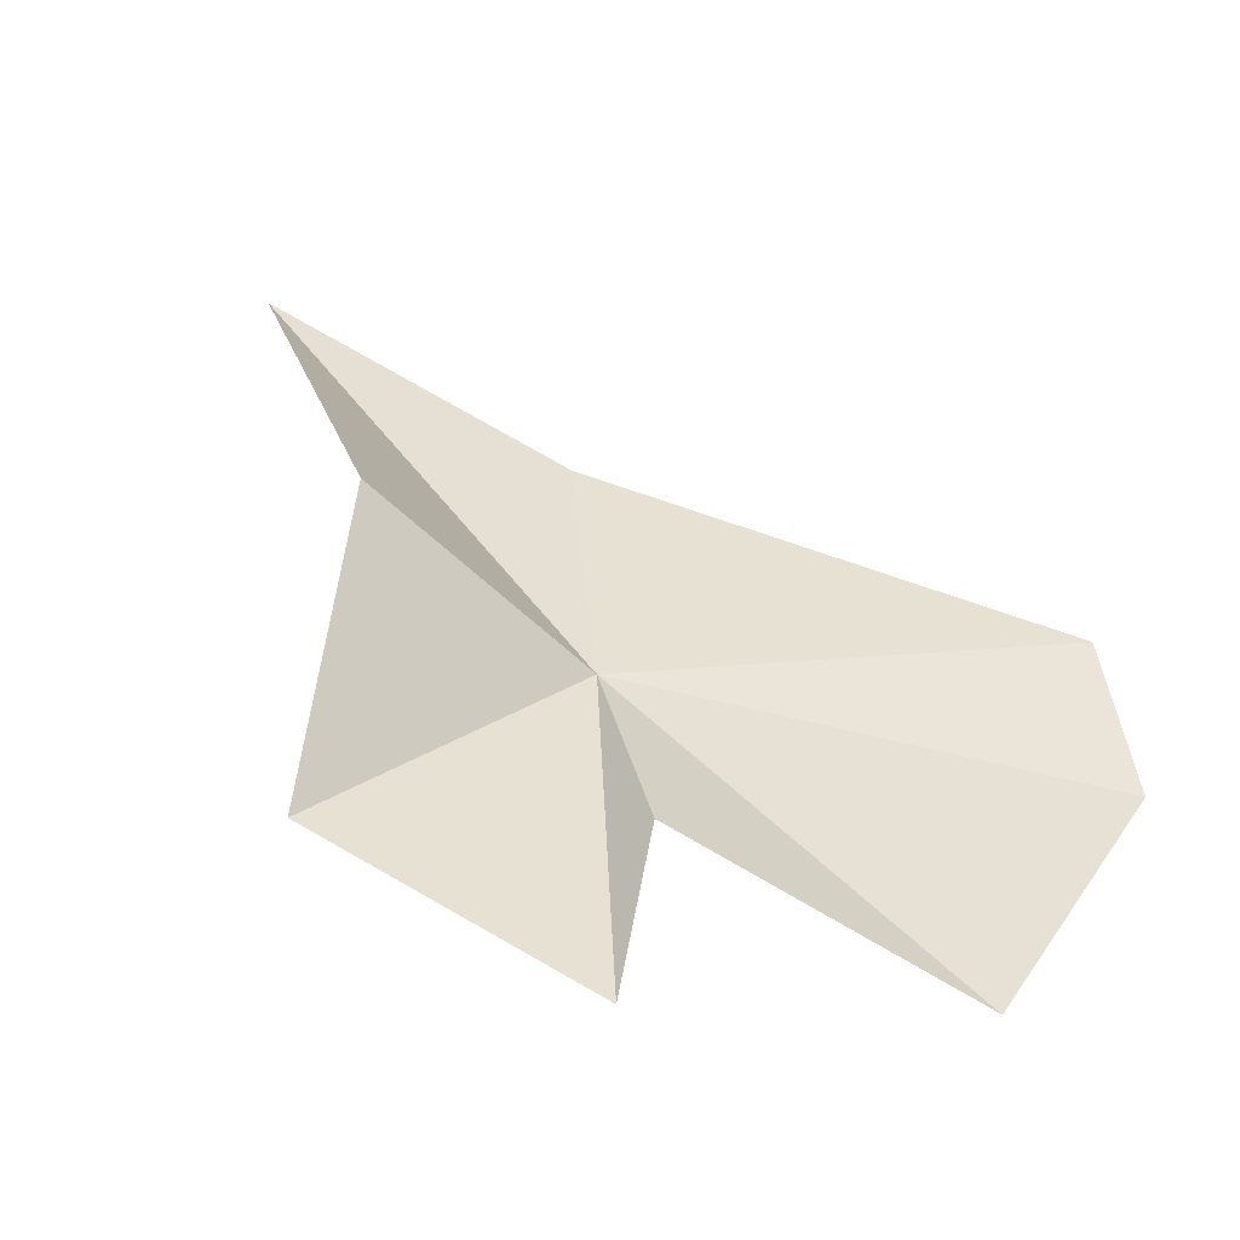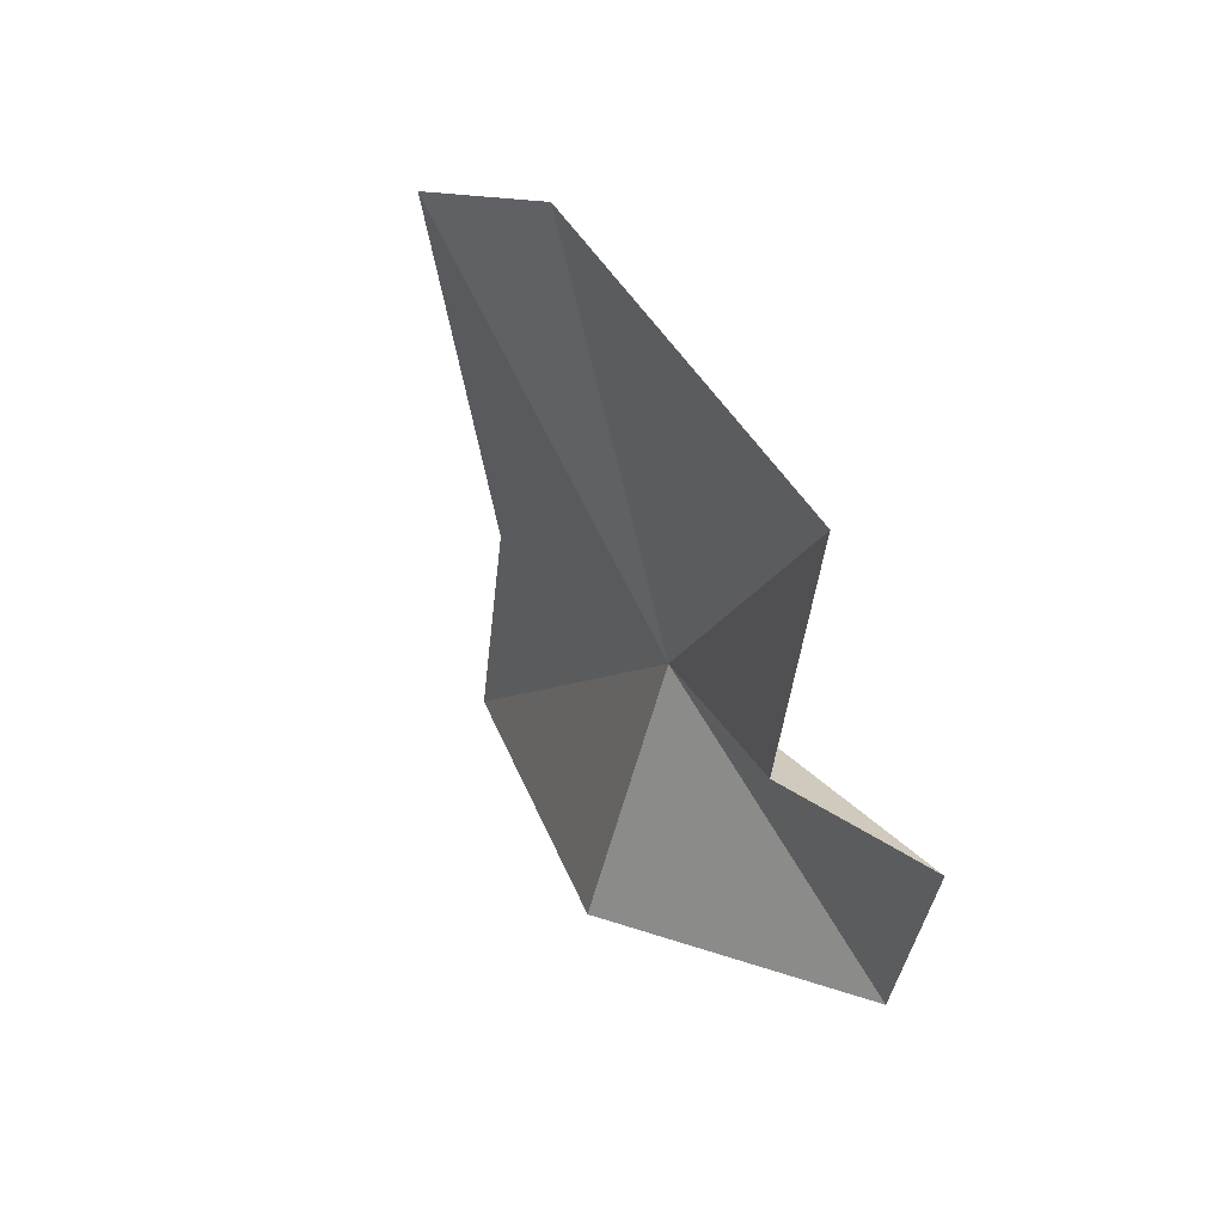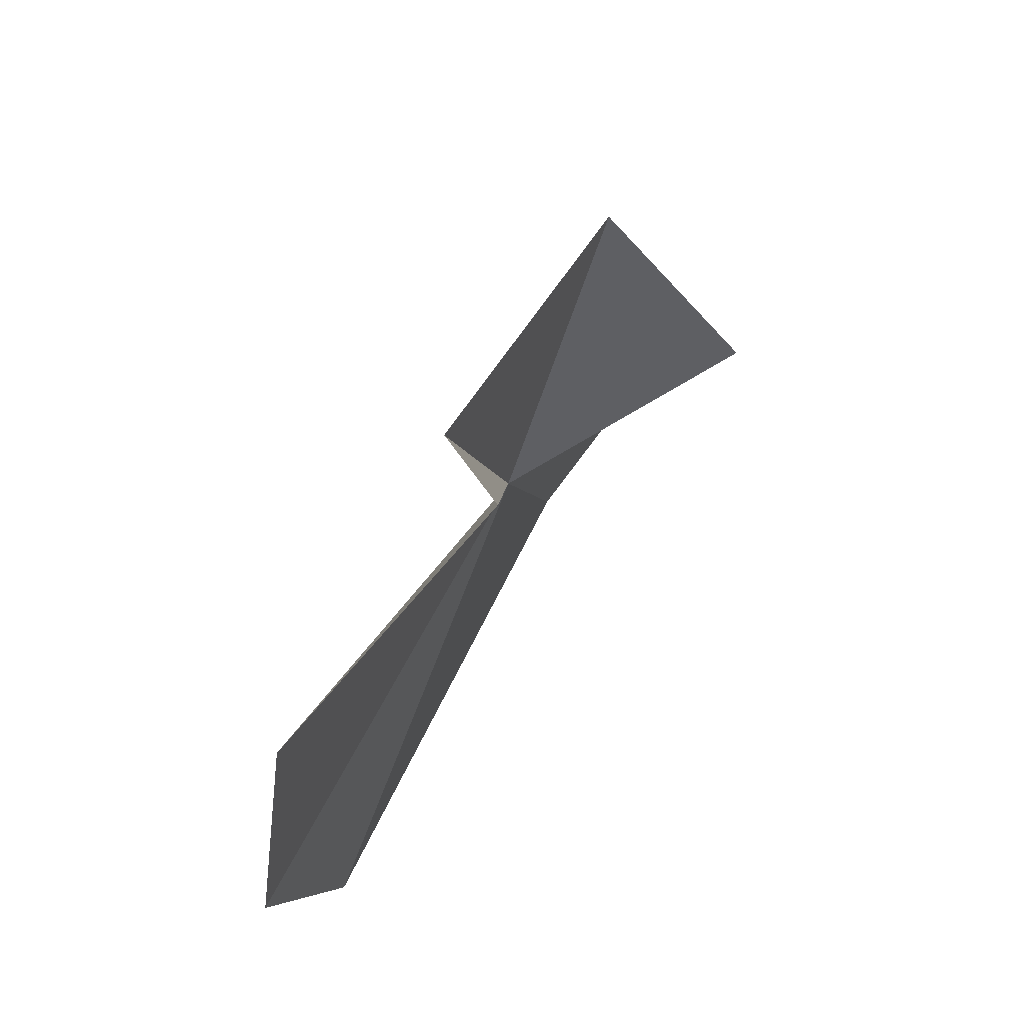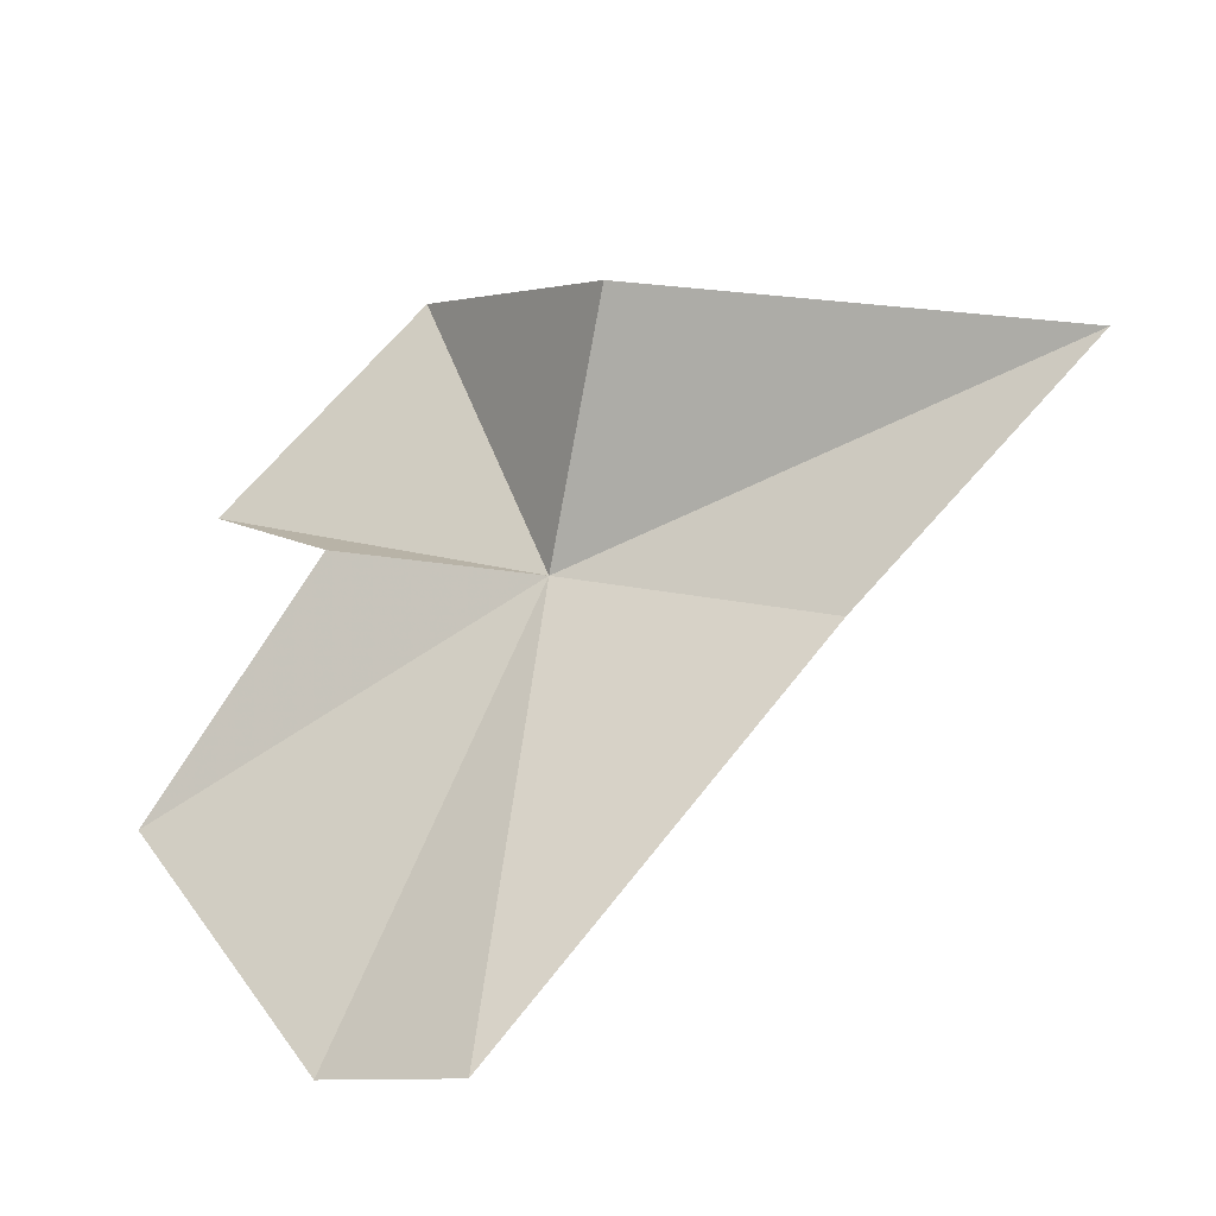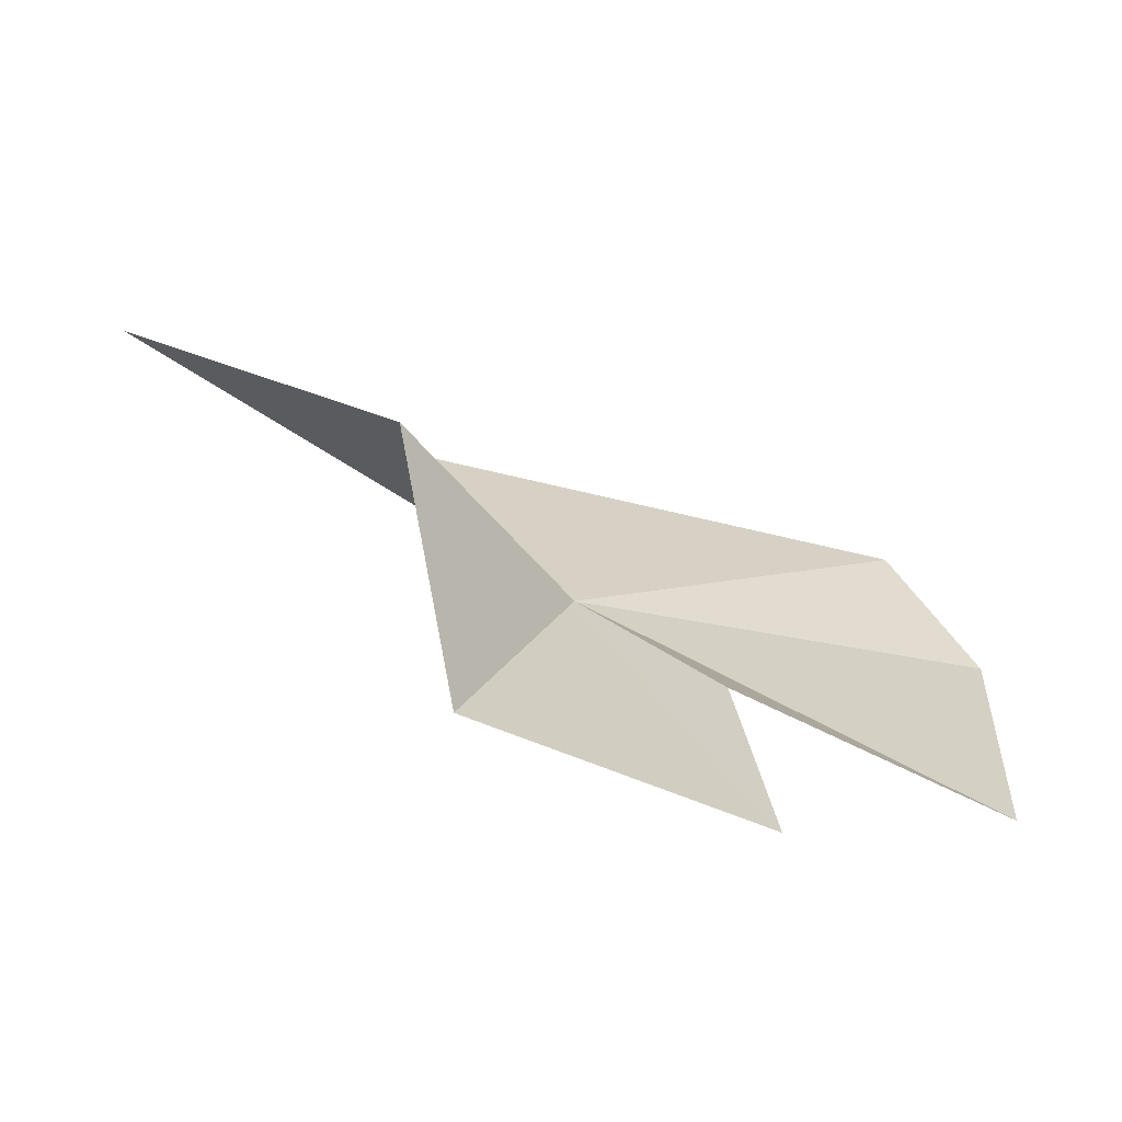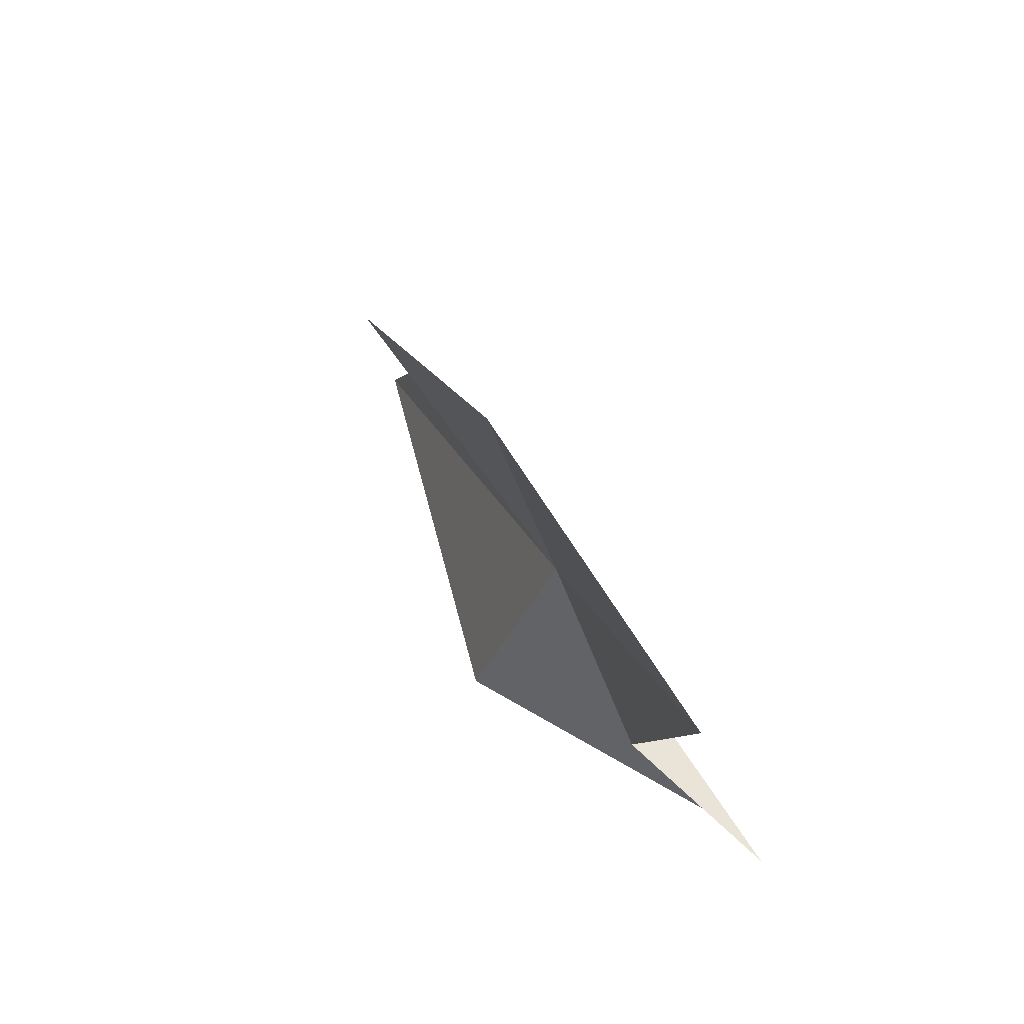
<metadata>
{"format":"obj","ext":"obj","renderer":"f3d","projection":"perspective","resolution":1024,"background":"white","views":[{"elev":20.3,"azim":-36.4,"up":"+Z"},{"elev":-79.8,"azim":120.4,"up":"+Y"},{"elev":-58.3,"azim":-108.6,"up":"+Y"},{"elev":57.4,"azim":80.8,"up":"+Z"},{"elev":11.9,"azim":-62.1,"up":"+Z"},{"elev":-49.4,"azim":116.6,"up":"+Y"}]}
</metadata>
<code>
v 2.983 -14.92 110.9
v 9.371 -19.18 108.9
v 4.578 -21.39 108
v 1.59 -18.08 110.3
v 2.558 -7.016 114.6
v 0.1151 -13.65 113.9
v 5.289 -11.12 112.5
v -2.507 -16.02 110.7
v -0.1954 -19.69 108.9
v 10.32 -17.1 110.4
f 1 3 2
f 1 4 3
f 1 5 6
f 1 7 5
f 1 8 9
f 1 2 10
f 1 10 7
f 1 9 4
f 1 6 8

</code>
